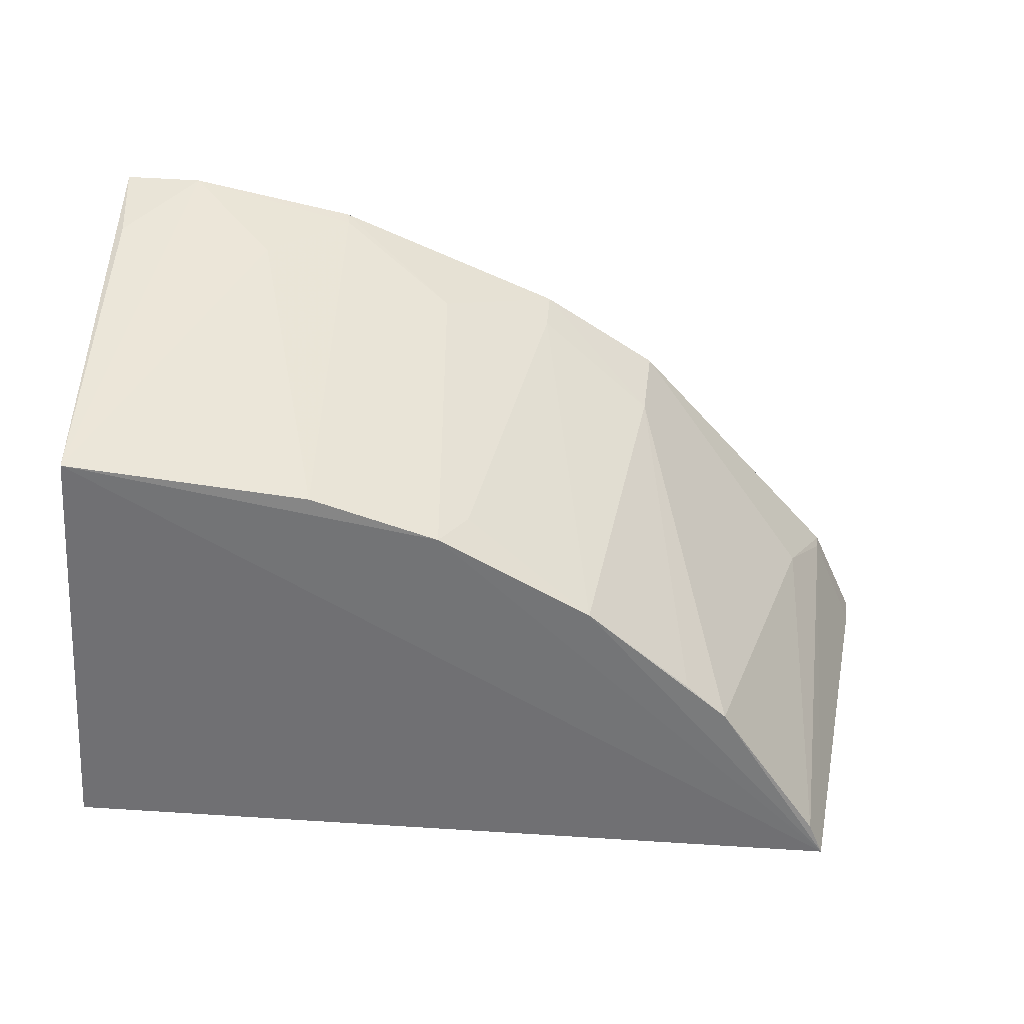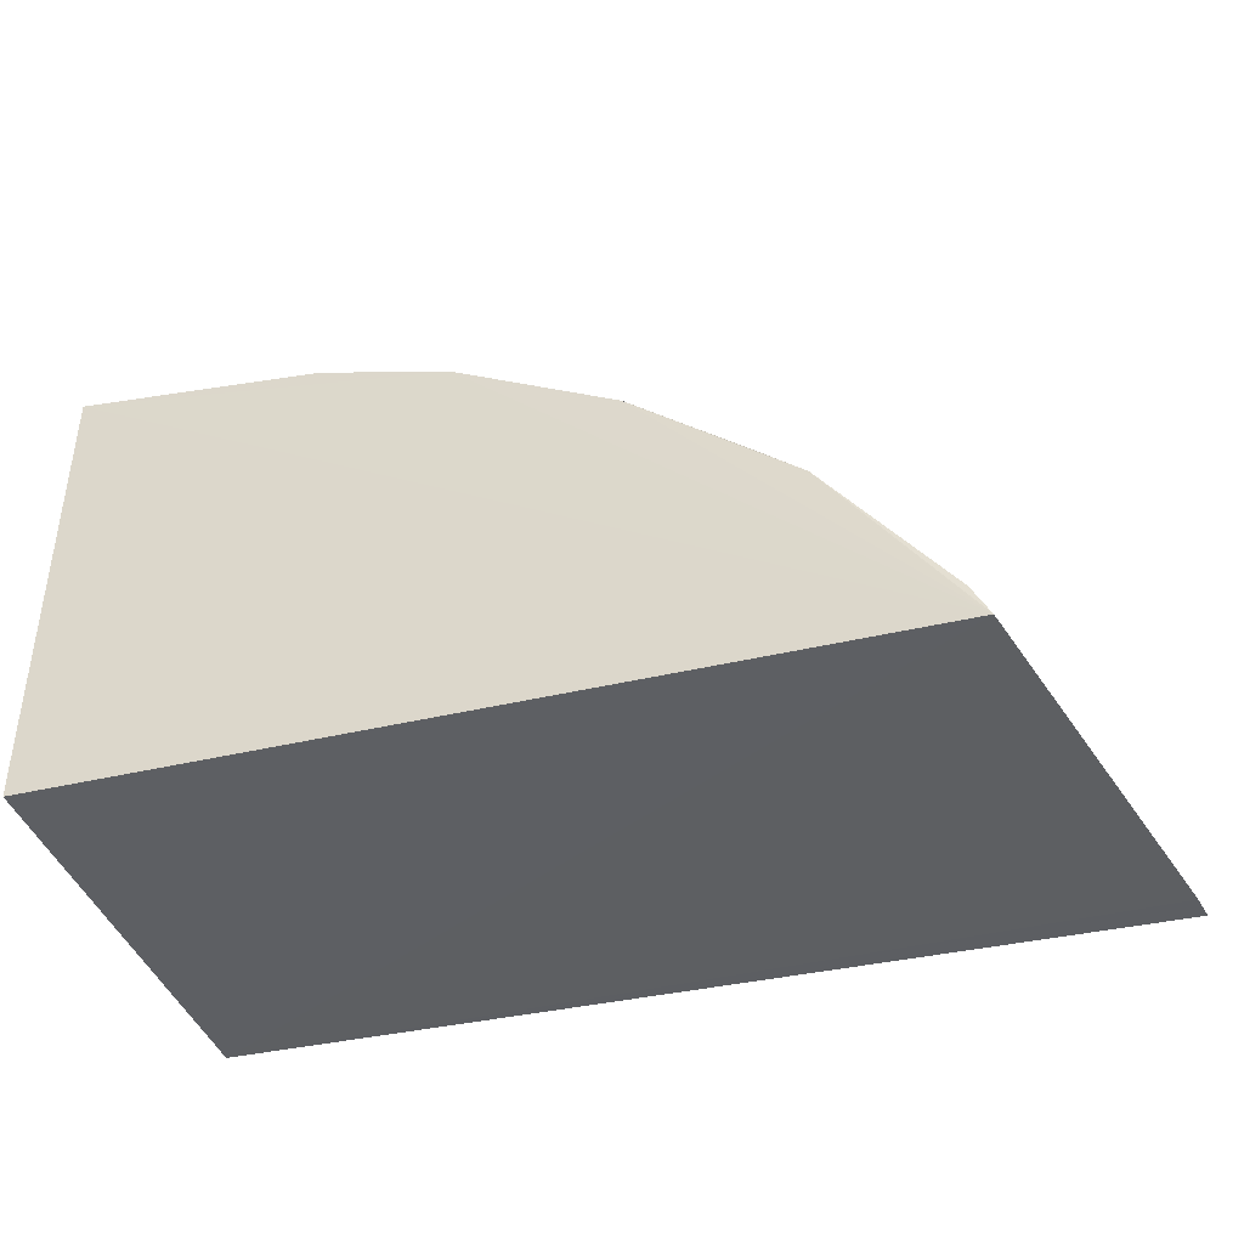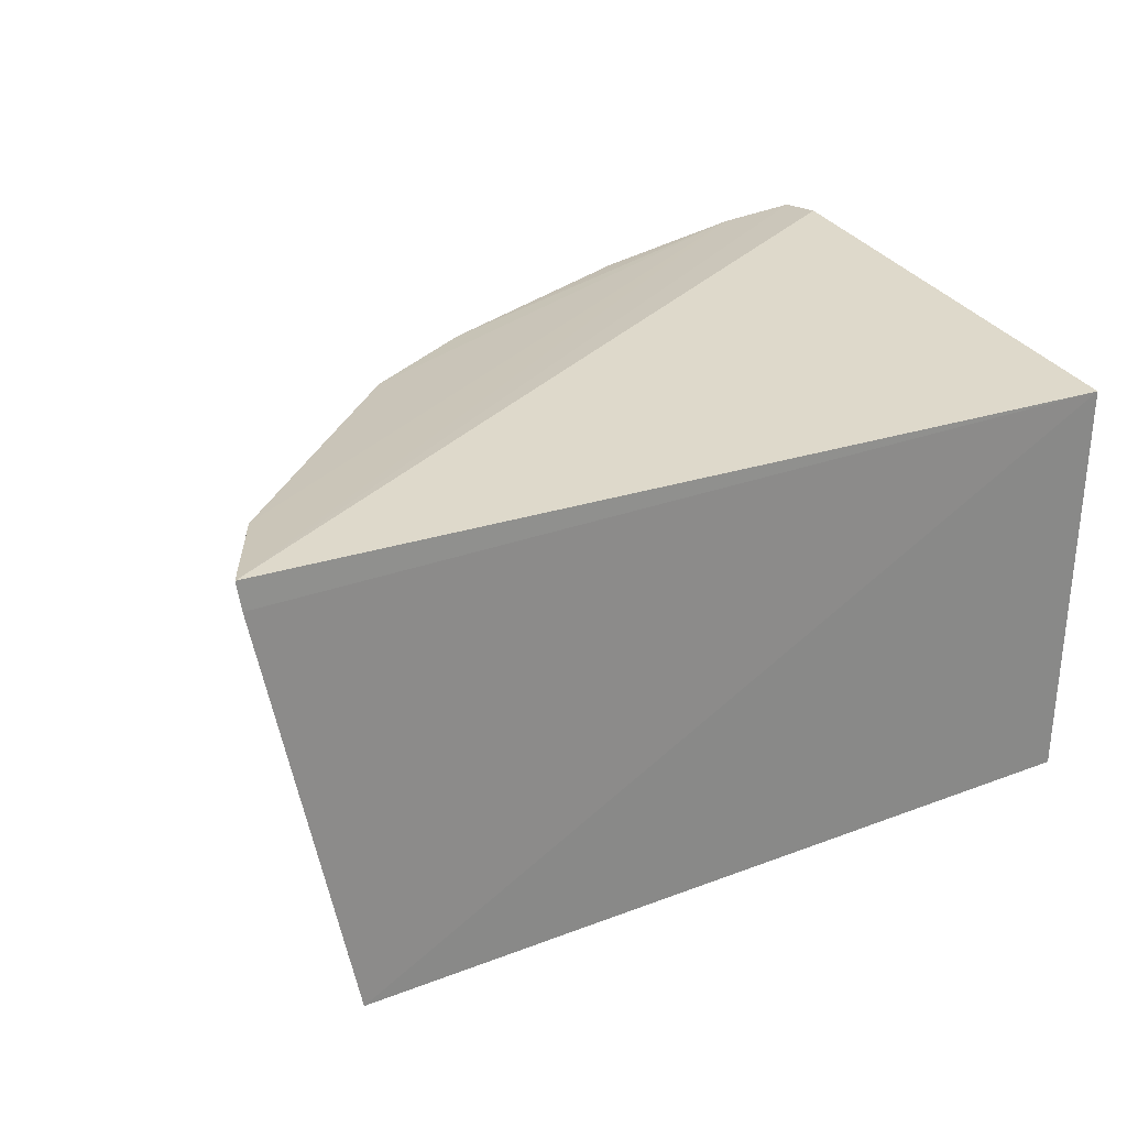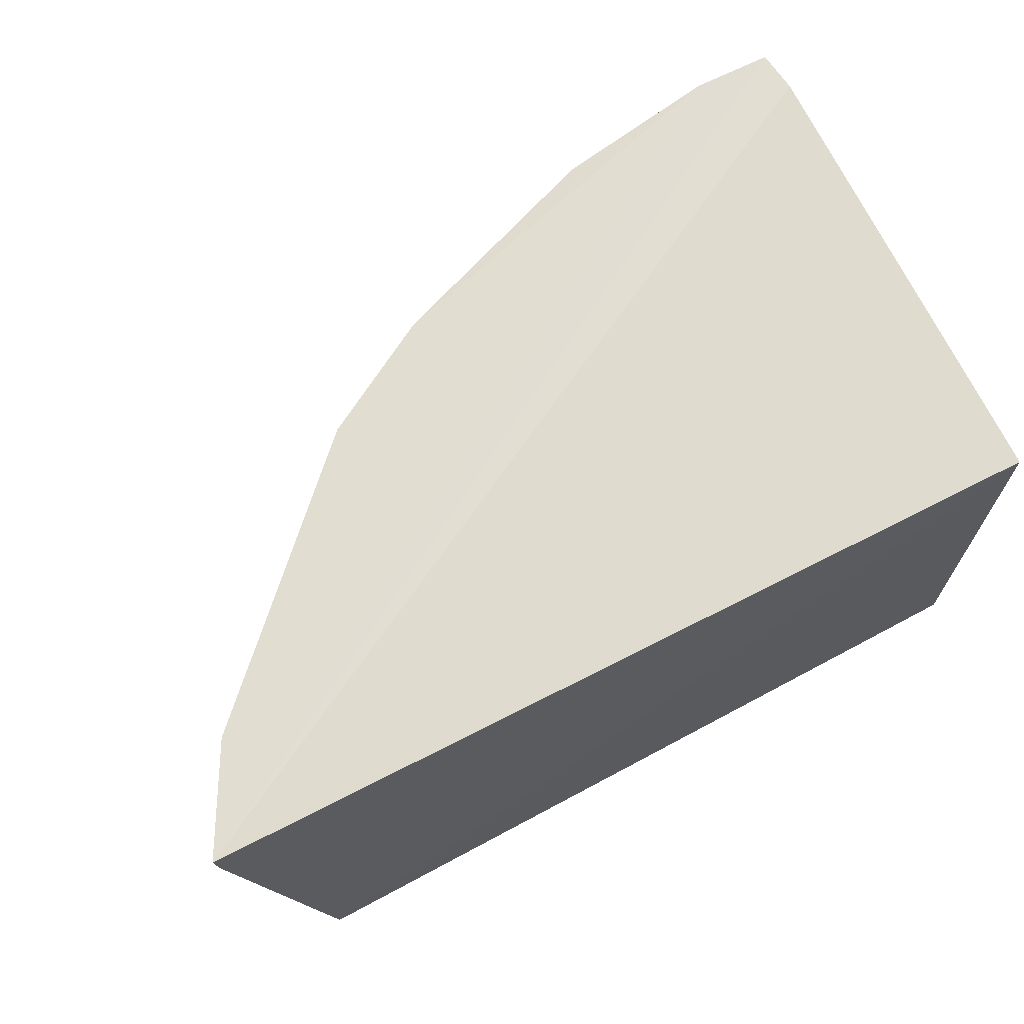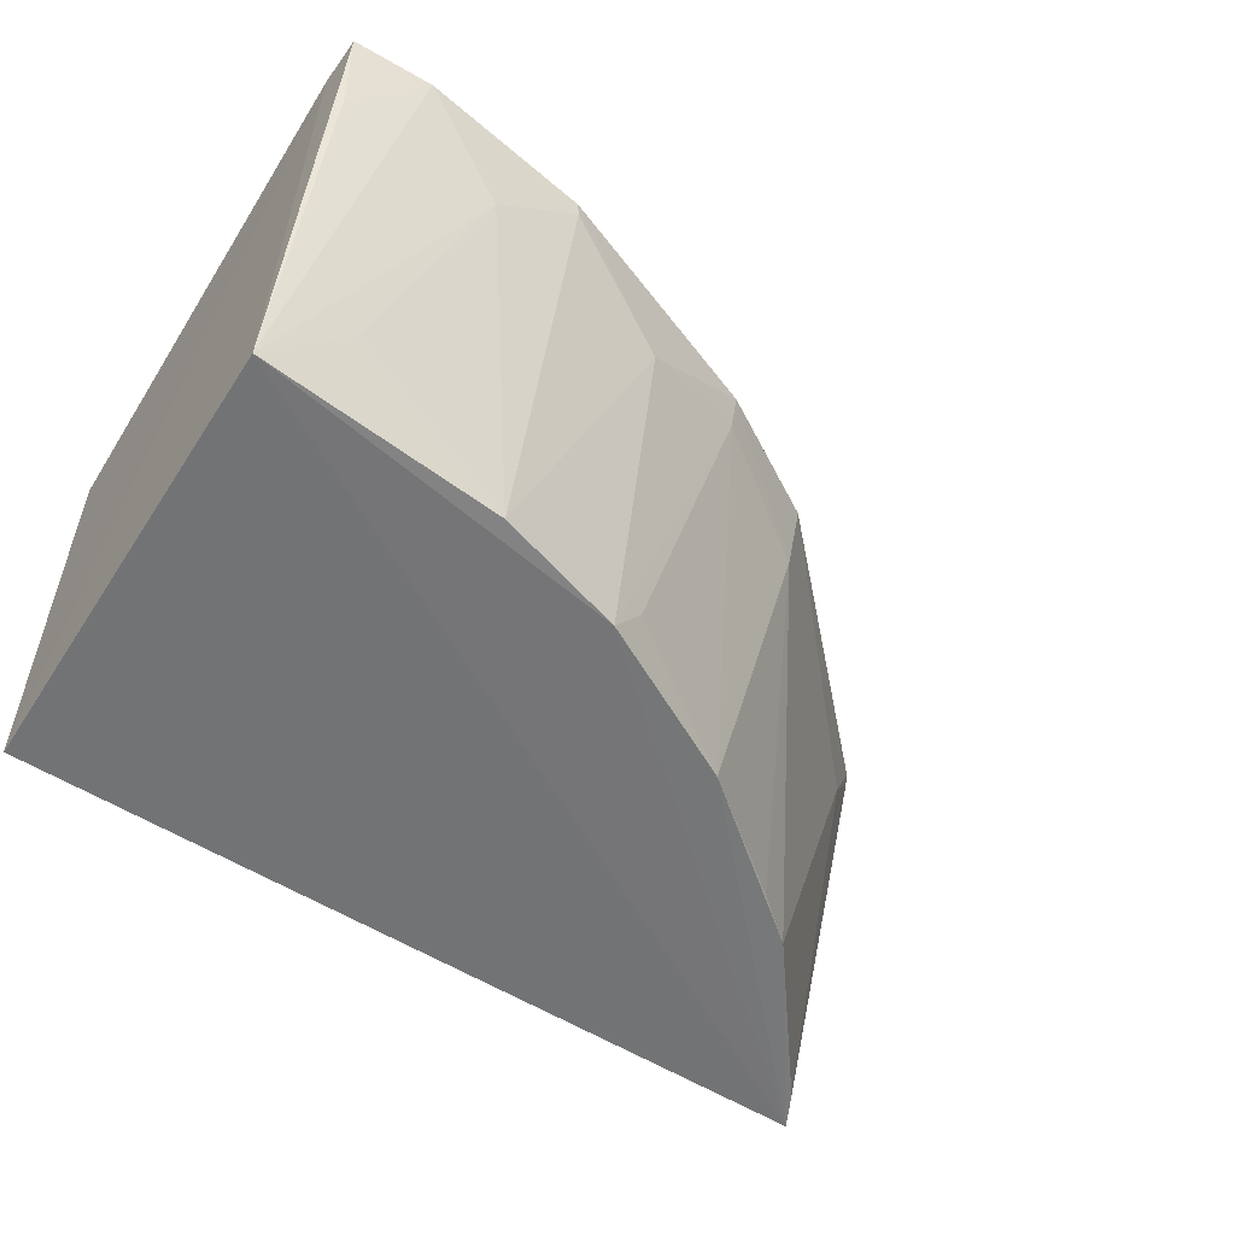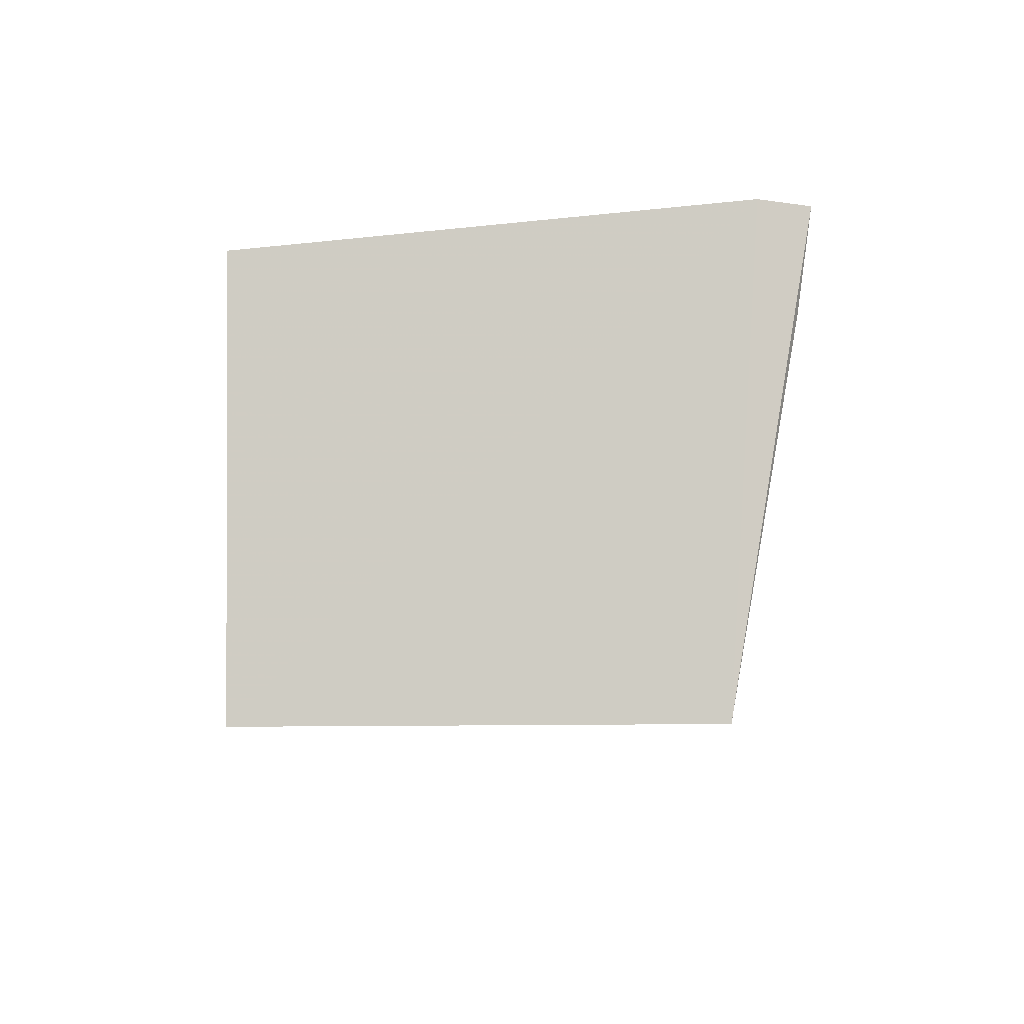
<metadata>
{"format":"obj","ext":"obj","renderer":"f3d","projection":"perspective","resolution":1024,"background":"white","views":[{"elev":-54.7,"azim":176.1,"up":"+Z"},{"elev":-40.0,"azim":-161.6,"up":"+Y"},{"elev":27.0,"azim":-29.8,"up":"+Z"},{"elev":66.9,"azim":-27.2,"up":"+Z"},{"elev":-55.8,"azim":147.6,"up":"+Z"},{"elev":-6.0,"azim":89.6,"up":"+Z"}]}
</metadata>
<code>
v -0.0198 0.2051 0.3879
v -0.02104 0.207 0.2348
v -0.02034 0.3945 0.403
v -0.1091 0.3883 0.3941
v -0.3437 0.2012 0.3985
v -0.02168 0.3668 0.2357
v -0.01966 0.3769 0.4052
v -0.3114 0.2005 0.2369
v -0.2376 0.3305 0.3903
v -0.04868 0.3962 0.4002
v -0.3422 0.2009 0.3883
v -0.1525 0.3427 0.2375
v -0.08 0.3869 0.3626
v -0.02319 0.3898 0.3673
v -0.1933 0.3569 0.3907
v -0.3234 0.2407 0.3949
v -0.2644 0.2671 0.2383
v -0.1068 0.3571 0.2376
v -0.2089 0.3123 0.2379
v -0.1512 0.3696 0.3593
v -0.3229 0.2399 0.3896
v -0.3063 0.2538 0.3603
v -0.1101 0.3874 0.3888
v -0.04912 0.3706 0.2679
v -0.1921 0.3545 0.3748
v -0.2341 0.3268 0.3596
v -0.3053 0.2128 0.2379
v -0.163 0.3414 0.2533
v -0.2487 0.2804 0.2386
f 7 1 2
f 7 5 1
f 7 3 5
f 7 6 3
f 7 2 6
f 8 2 1
f 8 6 2
f 10 5 3
f 11 8 1
f 11 1 5
f 12 6 8
f 13 10 6
f 14 10 3
f 14 3 6
f 14 6 10
f 15 10 4
f 15 9 10
f 16 10 9
f 16 5 10
f 16 11 5
f 18 6 12
f 19 12 8
f 19 8 17
f 20 15 4
f 20 18 12
f 21 8 11
f 21 11 16
f 22 16 9
f 22 21 16
f 23 13 18
f 23 4 10
f 23 10 13
f 23 20 4
f 23 18 20
f 24 18 13
f 24 13 6
f 24 6 18
f 25 20 12
f 25 15 20
f 26 25 19
f 26 9 15
f 26 15 25
f 26 22 9
f 26 17 22
f 27 22 17
f 27 17 8
f 27 8 21
f 27 21 22
f 28 25 12
f 28 12 19
f 28 19 25
f 29 26 19
f 29 19 17
f 29 17 26

</code>
